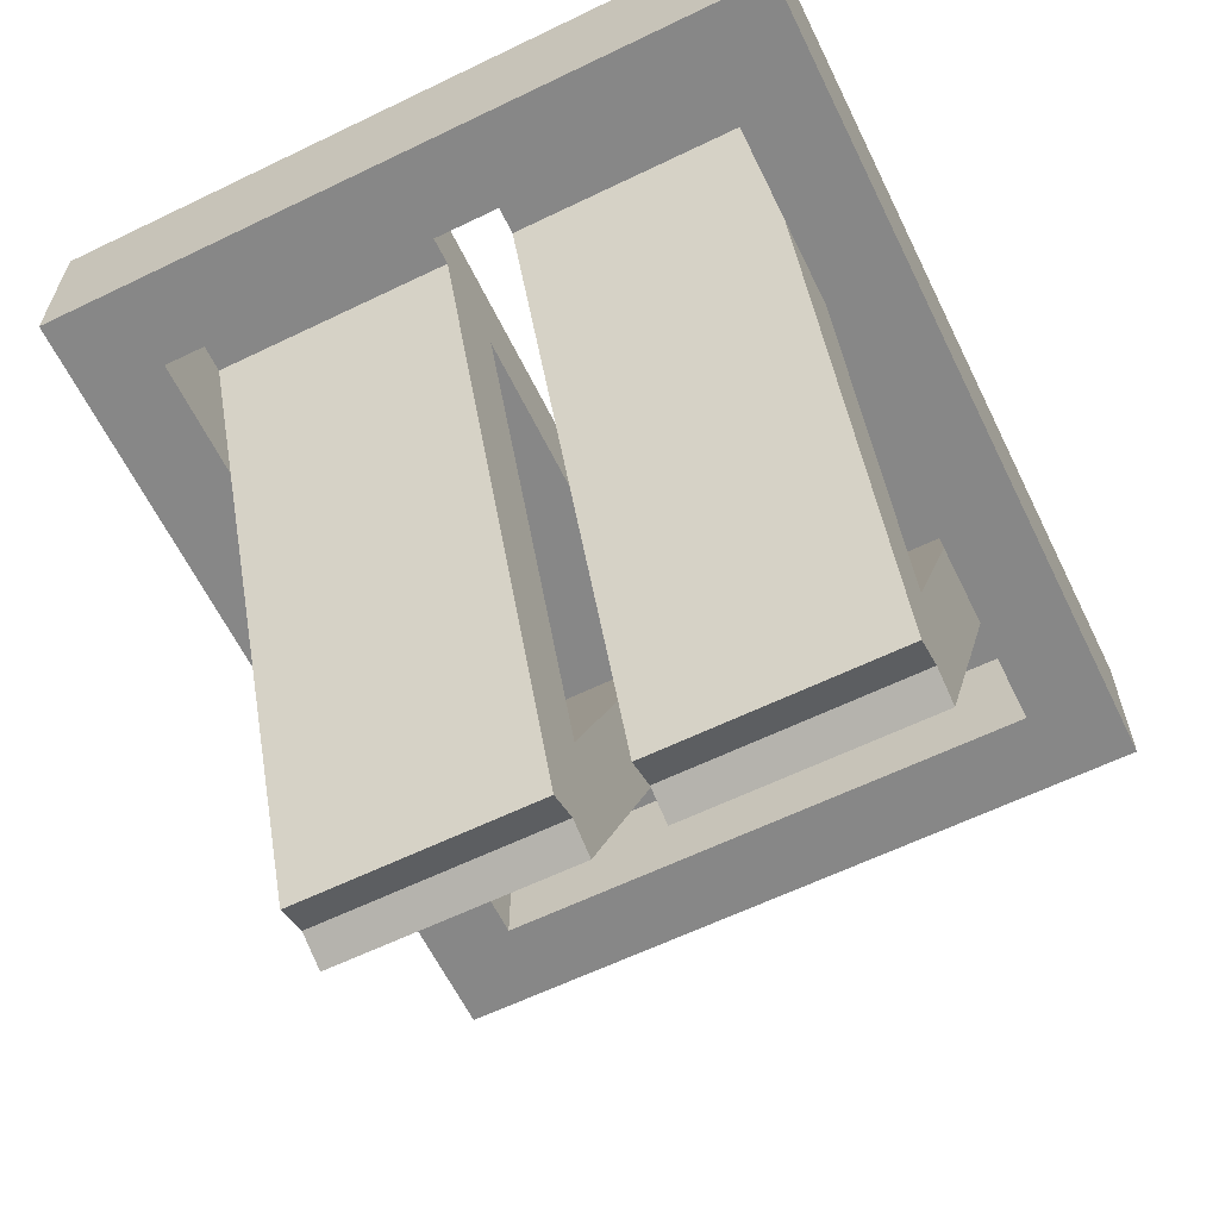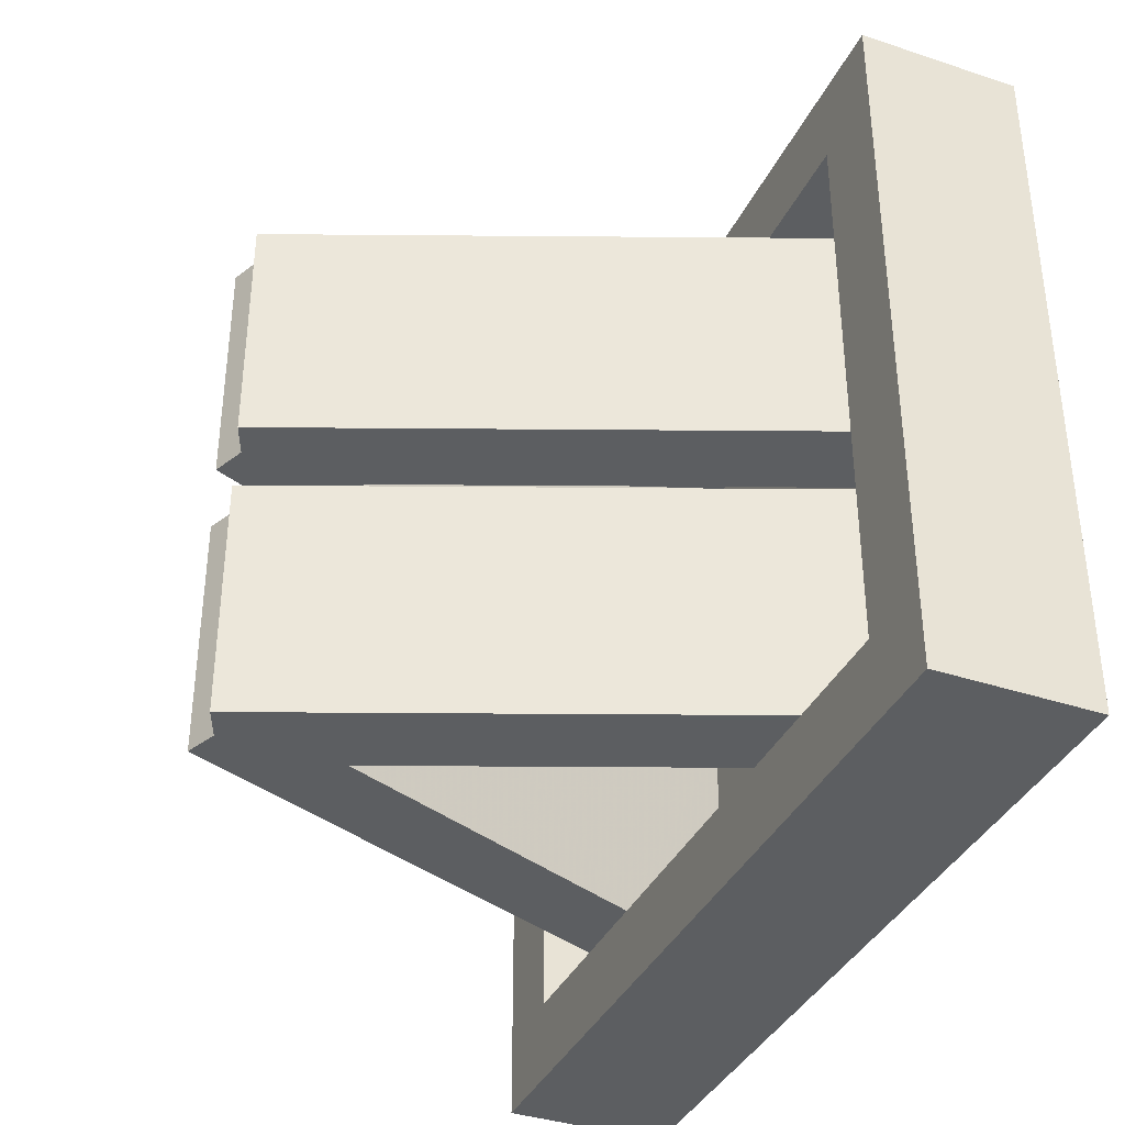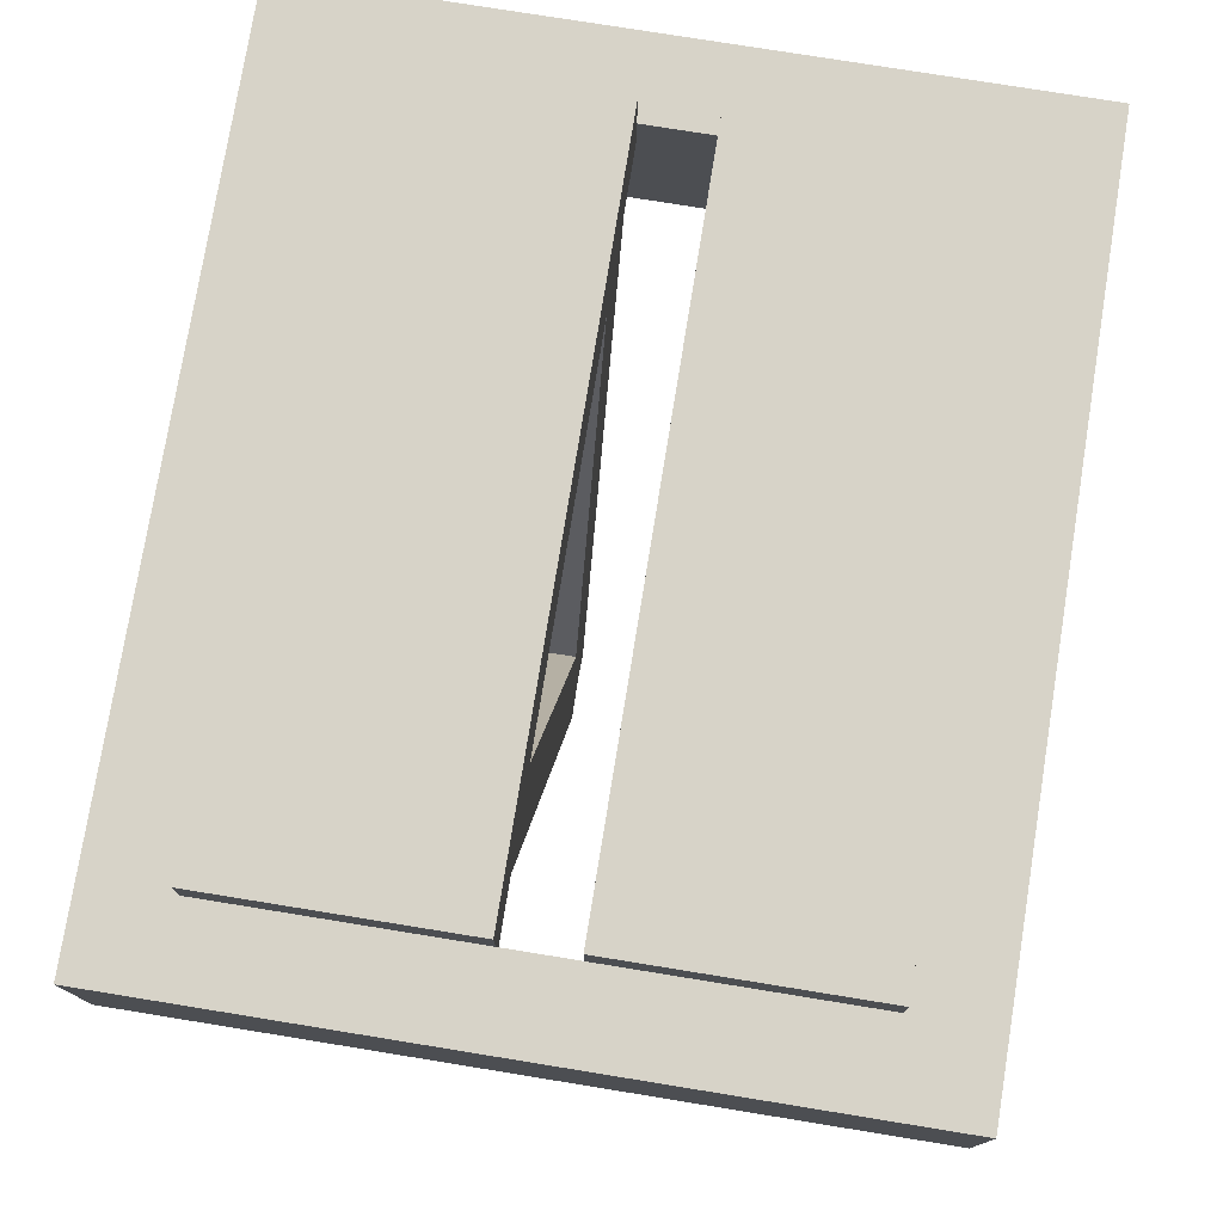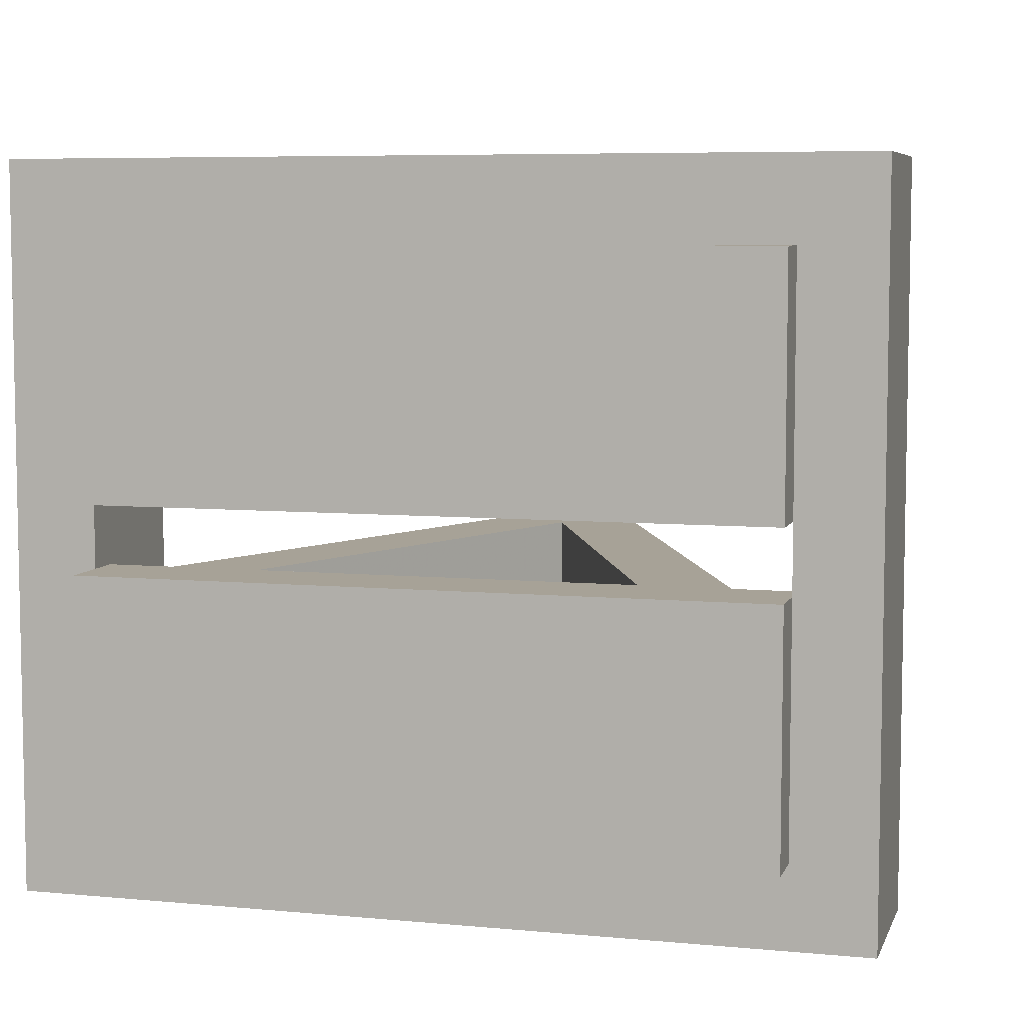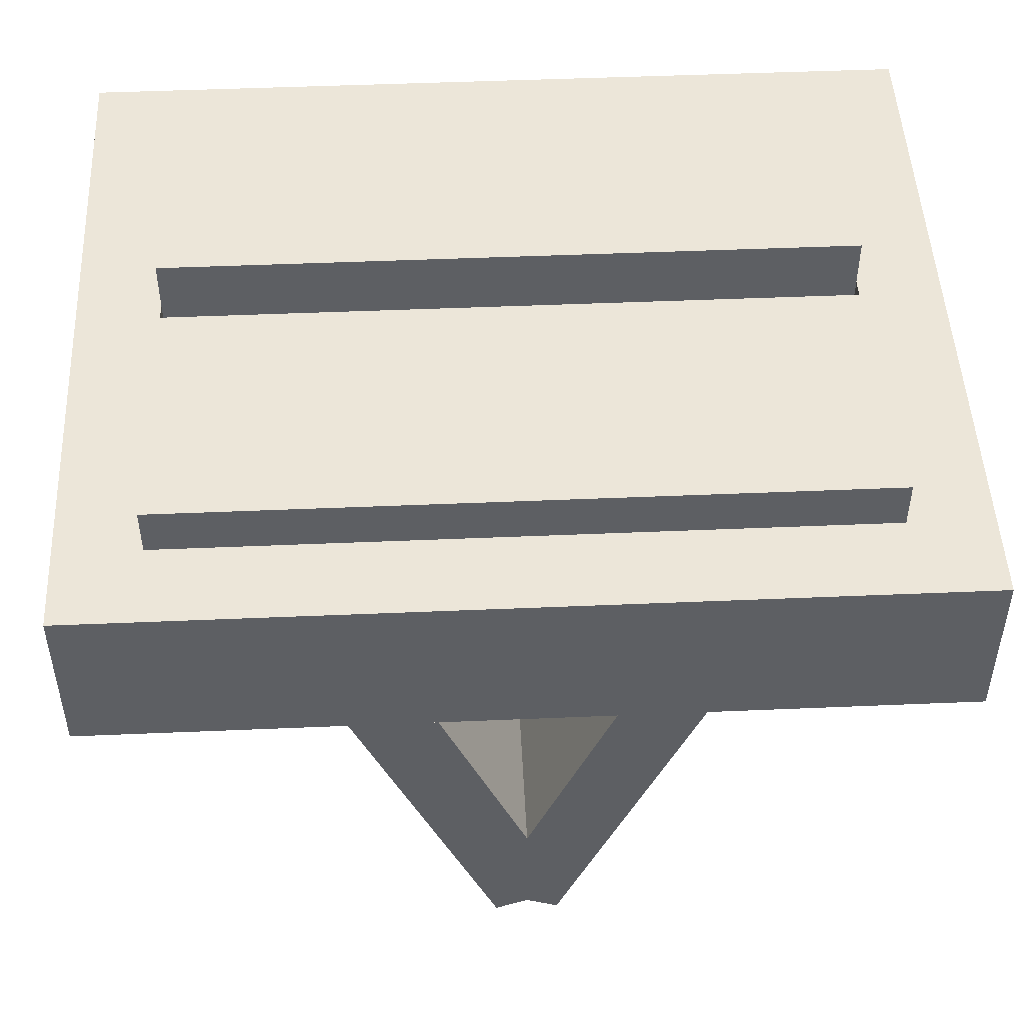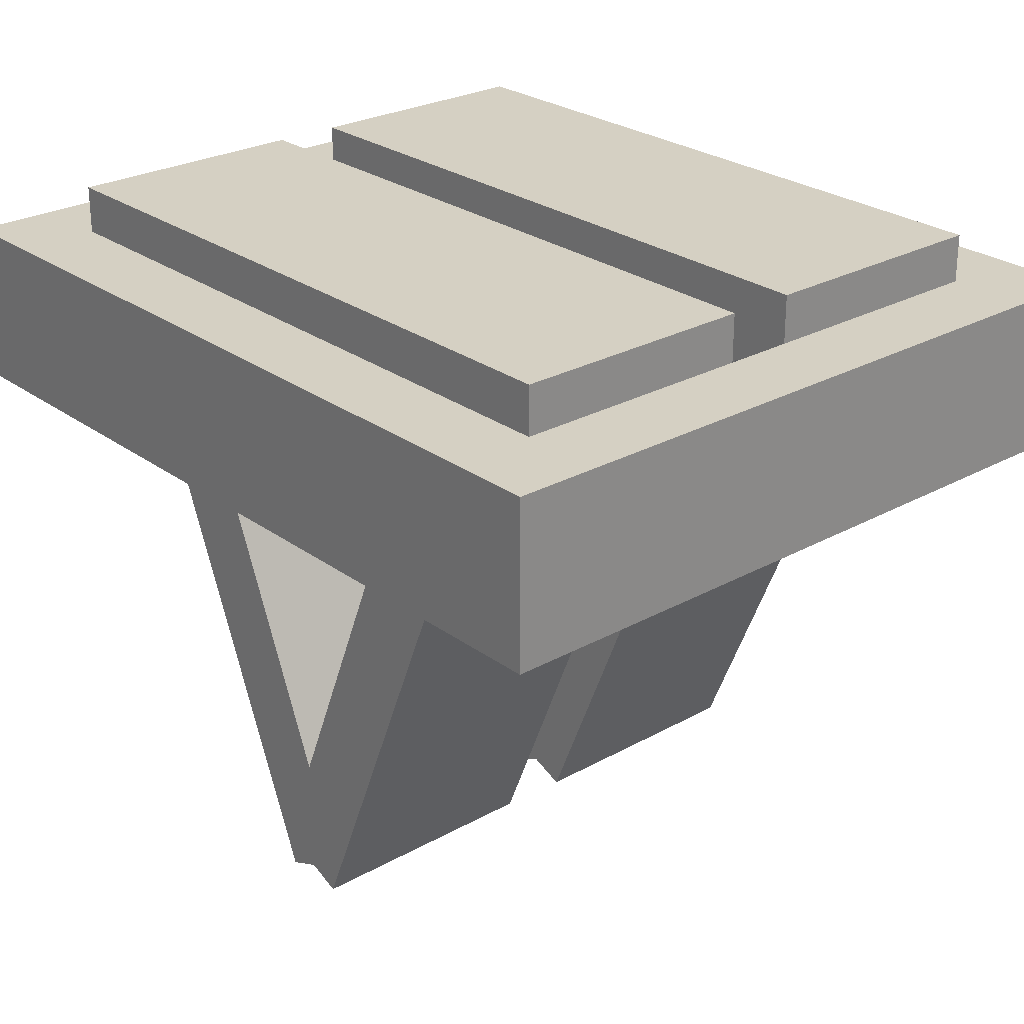
<metadata>
{"format":"obj","ext":"obj","renderer":"f3d","projection":"perspective","resolution":1024,"background":"white","views":[{"elev":-62.3,"azim":-63.9,"up":"+Z"},{"elev":-37.3,"azim":-113.1,"up":"+Y"},{"elev":76.7,"azim":99.2,"up":"+Z"},{"elev":6.6,"azim":15.5,"up":"+Y"},{"elev":49.0,"azim":-2.7,"up":"+Z"},{"elev":26.3,"azim":48.8,"up":"+Z"}]}
</metadata>
<code>
o obj_0
v -87 		68 		67.53
v -87 		68 		91.53
v -87 		-38 		91.53
v -87 		-38 		67.53
v -75 		56 		67.53
v -75 		-26 		67.53
v -75 		56 		91.53
v -75 		-26 		91.53
v -75 		10 		91.53
v -75 		20 		91.53
v 3.036 		10 		86.53
v -52.25 		10 		86.53
v -75 		56 		86.53
v -75 		20 		86.53
v -75 		56 		98.53
v 16.03 		10 		86.53
v -65.23 		10 		86.53
v -75 		10 		86.53
v -75 		10 		98.53
v -75 		-26 		86.53
v -57.36 		56 		67.53
v -44.38 		56 		67.53
v 8.155 		-26 		67.53
v -52.25 		20 		86.53
v 16.03 		-26 		86.53
v -52.25 		56 		86.53
v -75 		20 		98.53
v -44.38 		-26 		67.53
v -29.41 		56 		0.039
v -24.6 		-26 		19.8
v -24.6 		10 		19.8
v -24.55 		10 		2.051
v -65.23 		56 		86.53
v -29.41 		10 		0.039
v -52.25 		-26 		86.53
v -19.79 		-26 		0.077
v 25 		56 		86.53
v -65.23 		20 		86.53
v 16.24 		56 		86.53
v -75 		-26 		98.53
v -57.36 		-26 		67.53
v -65.23 		-26 		86.53
v -24.5 		20 		19.53
v -24.5 		56 		19.53
v -4.834 		-26 		67.53
v 8.373 		56 		67.53
v 25 		56 		67.53
v 3.036 		-26 		86.53
v -4.616 		56 		67.53
v 3.254 		56 		86.53
v 3.254 		20 		86.53
v 37 		-38 		67.53
v 37 		-38 		91.53
v 37 		68 		91.53
v 37 		68 		67.53
v 25 		-26 		67.53
v 25 		56 		91.53
v 25 		20 		91.53
v 25 		10 		91.53
v 25 		-26 		91.53
v 25 		-26 		86.53
v 25 		10 		86.53
v 25 		20 		86.53
v 16.24 		20 		86.53
v 25 		56 		98.53
v 25 		20 		98.53
v 25 		10 		98.53
v 25 		-26 		98.53
v -24.55 		-26 		2.051
v -19.79 		10 		0.077
v -24.55 		20 		2.051
v -24.55 		56 		2.051
v -19.6 		20 		0
v -19.6 		56 		0
v -29.41 		20 		0.039
v -29.41 		-26 		0.039
g group_0_4634441
f 1 5 6
f 1 6 4
f 8 9 3
f 2 3 9
f 2 9 10
f 2 10 7
f 2 1 4
f 2 4 3
f 13 14 5
f 6 5 14
f 6 14 18
f 6 18 20
f 18 14 10
f 18 10 9
f 21 5 1
f 4 6 41
f 45 52 28
f 33 13 5
f 33 5 21
f 50 26 22
f 4 41 28
f 41 6 42
f 20 42 6
f 46 47 39
f 37 39 47
f 45 28 48
f 35 48 28
f 22 21 1
f 52 3 4
f 55 52 56
f 55 56 47
f 53 54 58
f 59 53 58
f 60 53 59
f 57 58 54
f 53 52 55
f 53 55 54
f 61 62 56
f 47 56 62
f 47 62 63
f 47 63 37
f 54 2 7
f 63 62 59
f 63 59 58
f 47 46 55
f 52 23 56
f 49 22 55
f 54 7 57
f 61 56 25
f 25 56 23
f 2 54 55
f 3 53 8
f 60 8 53
f 4 28 52
f 52 45 23
f 3 52 53
f 1 55 22
f 46 49 55
f 22 49 50
f 55 1 2
g group_0_15277357
f 24 22 26
f 70 16 23
f 25 23 16
f 28 30 31
f 10 27 15
f 10 15 7
f 31 12 28
f 35 28 12
f 33 21 38
f 8 40 19
f 8 19 9
f 17 34 41
f 17 41 42
f 44 22 43
f 24 43 22
f 24 38 43
f 12 17 19
f 19 17 9
f 38 14 13
f 38 13 33
f 42 20 18
f 42 18 17
f 28 41 30
f 24 26 50
f 48 35 12
f 48 12 11
f 49 44 43
f 43 51 49
f 50 49 51
f 19 40 68
f 14 38 10
f 24 27 38
f 10 38 27
f 68 40 8
f 22 44 21
f 32 34 31
f 17 31 34
f 12 31 17
f 18 9 17
f 63 64 39
f 63 39 37
f 57 65 66
f 57 66 58
f 59 67 68
f 59 68 60
f 36 69 32
f 36 32 70
f 11 12 67
f 23 30 36
f 31 30 45
f 29 72 71
f 11 31 45
f 11 45 48
f 29 75 21
f 72 29 44
f 69 36 30
f 34 76 41
f 30 41 76
f 38 75 43
f 72 74 71
f 73 71 74
f 32 31 70
f 16 70 31
f 16 31 11
f 65 15 66
f 16 59 62
f 16 67 59
f 64 43 73
f 73 74 46
f 27 66 15
f 51 66 24
f 64 63 58
f 27 24 66
f 67 19 68
f 64 73 46
f 64 46 39
f 23 36 70
f 16 11 67
f 43 64 51
f 71 73 43
f 38 21 75
f 58 66 64
f 71 75 29
f 57 7 65
f 69 76 34
f 69 34 32
f 69 30 76
f 19 67 12
f 16 62 25
f 61 25 62
f 71 43 75
f 74 44 46
f 72 44 74
f 21 44 29
f 49 46 44
f 8 60 68
f 15 65 7
f 23 45 30
f 51 24 50
f 64 66 51

</code>
